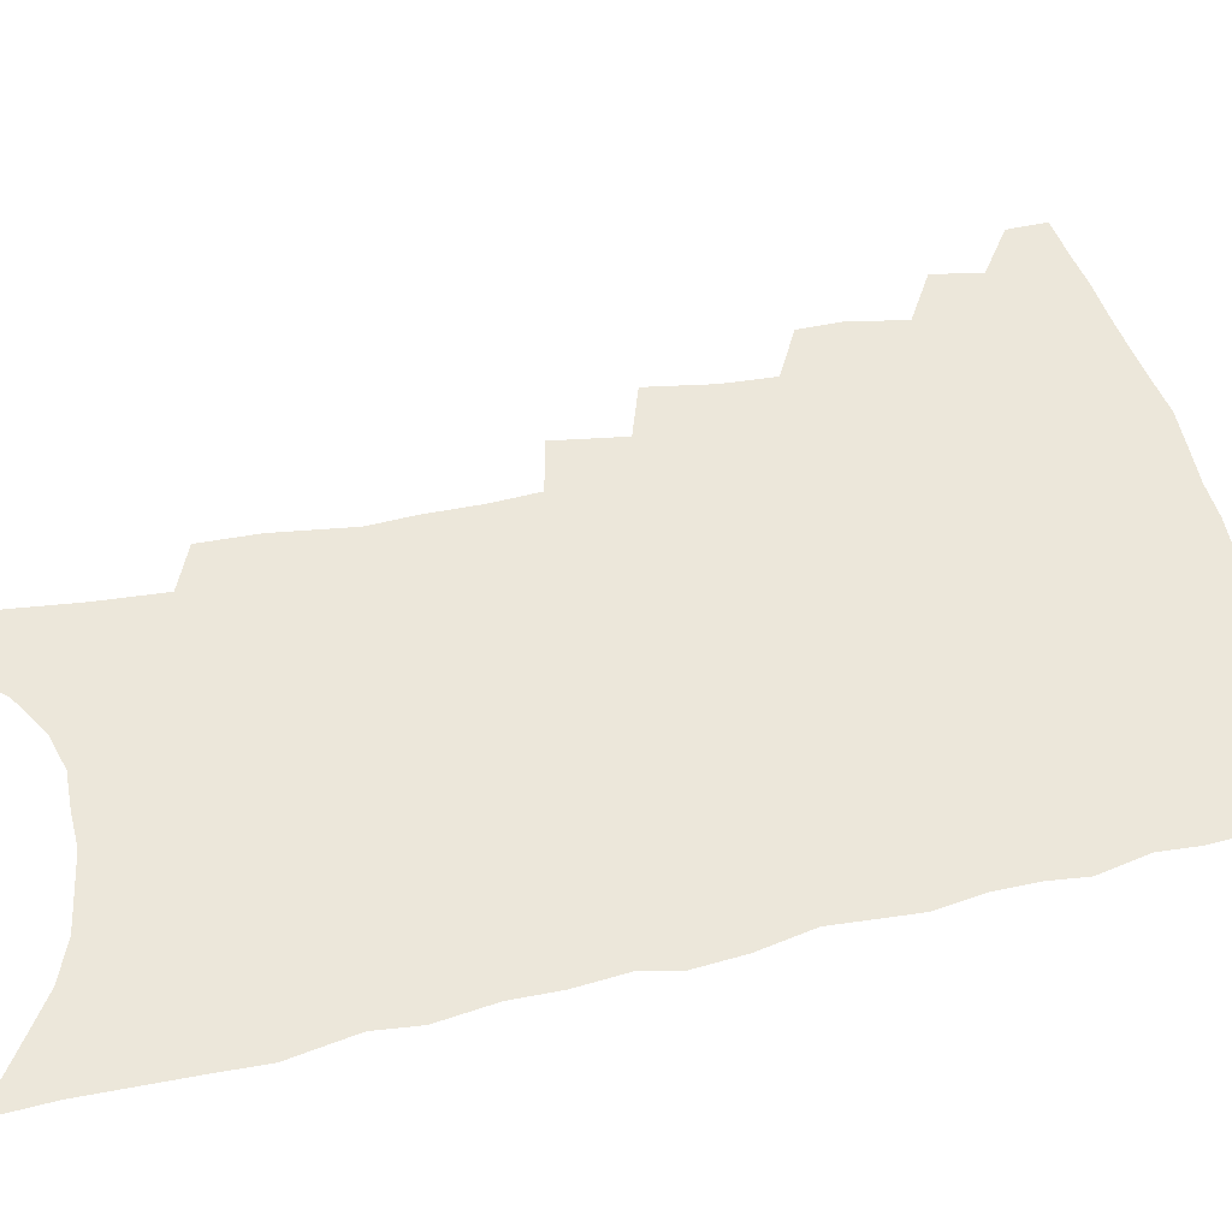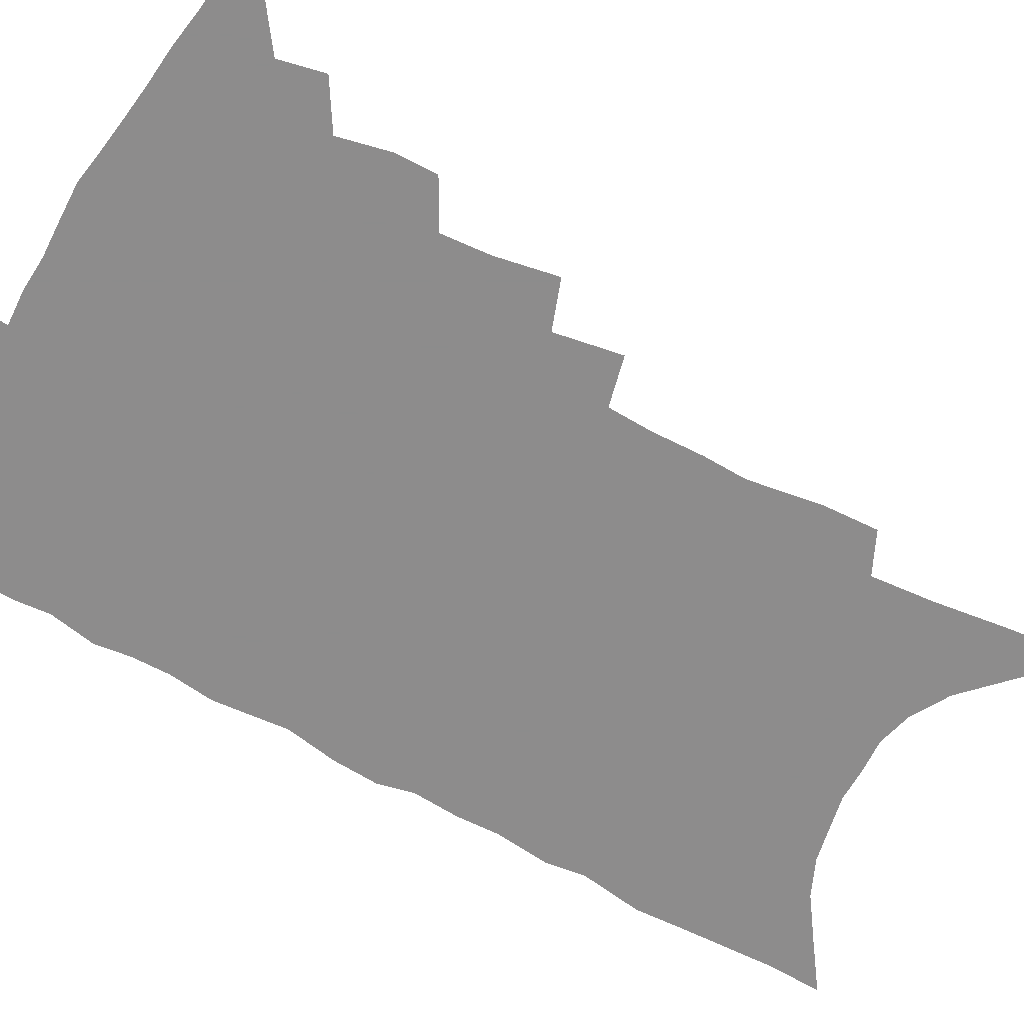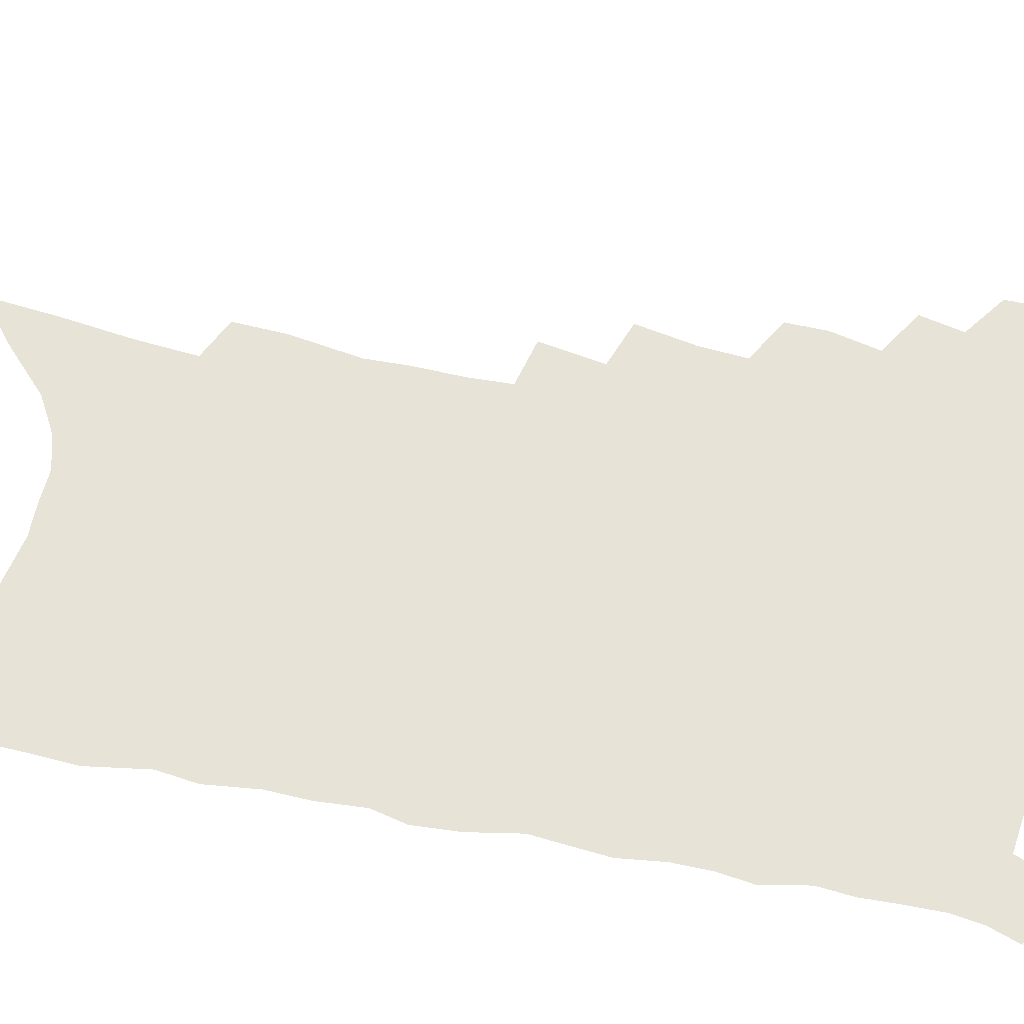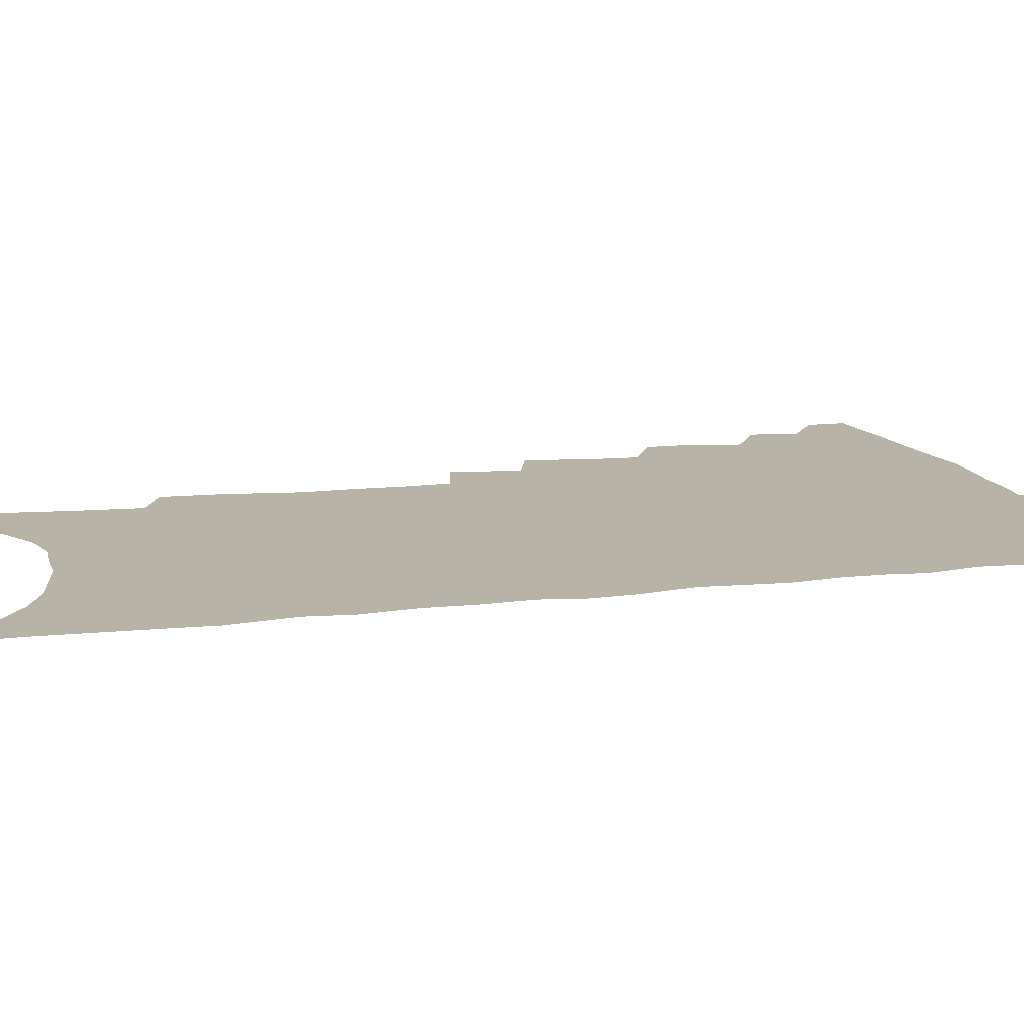
<metadata>
{"format":"obj","ext":"obj","renderer":"f3d","projection":"perspective","resolution":1024,"background":"white","views":[{"elev":52.4,"azim":78.0,"up":"+Z"},{"elev":-64.3,"azim":-117.2,"up":"+Z"},{"elev":62.2,"azim":103.4,"up":"+Z"},{"elev":12.9,"azim":76.7,"up":"+Z"}]}
</metadata>
<code>
v 481.7 481.7 0
v 481.5 495.5 0
v 494.7 454.3 0
v 497.8 470.9 0
v 497 484.4 0
v 495.6 497.7 0
v 508.2 410.1 0
v 508 425.7 0
v 511.6 444.4 0
v 512.4 459.5 0
v 512.8 473.5 0
v 510.8 486.7 0
v 508.5 500.2 0
v 520.6 360.5 0
v 524.2 383.4 0
v 525.1 401.3 0
v 527.5 419.8 0
v 527.2 434.4 0
v 528.1 449.5 0
v 528.7 463.5 0
v 526.6 475.7 0
v 524.8 488.4 0
v 522.3 501.9 0
v 535 330.1 0
v 538.5 354.7 0
v 539.4 373.8 0
v 540.4 392 0
v 540.9 408.2 0
v 540.2 421.8 0
v 540 435.6 0
v 541 451.1 0
v 541 464.7 0
v 539.5 477.4 0
v 537.7 490.3 0
v 535.5 503.9 0
v 551.6 226.7 0
v 552 247.1 0
v 555.3 274.3 0
v 554.4 290.6 0
v 554.4 309.6 0
v 553.3 326.3 0
v 553.2 344.9 0
v 553.5 363 0
v 553.5 379.7 0
v 554.3 396.9 0
v 553.8 410.7 0
v 553.7 425 0
v 554.7 440.2 0
v 554.1 453 0
v 554.1 466.2 0
v 552.3 479.2 0
v 550.8 492.1 0
v 548.5 506.2 0
v 561.4 141.7 0
v 563.2 168.6 0
v 566 196.6 0
v 567.3 219.9 0
v 567.5 240.5 0
v 567.9 261 0
v 568.2 280.9 0
v 568.8 301.3 0
v 567.6 317.1 0
v 567.7 335.2 0
v 566.5 350.4 0
v 567.2 368.9 0
v 567.4 385.4 0
v 566.3 398.4 0
v 567.4 414.5 0
v 567.7 429.1 0
v 567.4 442.1 0
v 567.6 455.5 0
v 566.4 467.7 0
v 566 480.2 0
v 564.2 493.3 0
v 561.5 508.6 0
v 577.2 155.1 0
v 577.7 178.3 0
v 582.3 211.6 0
v 582.4 232.3 0
v 582.3 252.2 0
v 580.8 267.6 0
v 581.1 287.4 0
v 582 309.1 0
v 581.6 325.5 0
v 580.6 340.6 0
v 580.4 357.6 0
v 579.7 372 0
v 580.3 389.5 0
v 580.4 403.7 0
v 579.5 416.1 0
v 580.3 431.4 0
v 580.2 444.2 0
v 579.8 456.5 0
v 579.1 468.6 0
v 578.8 481 0
v 577.2 494.3 0
v 575.4 508.7 0
v 594.3 172.6 0
v 595.9 199.9 0
v 595.3 218.7 0
v 595 238.2 0
v 594.8 258.1 0
v 594.2 275.9 0
v 594 294 0
v 593.4 309.9 0
v 593.8 331.2 0
v 592.7 343.3 0
v 592.6 360.7 0
v 592.2 375.6 0
v 592 389.9 0
v 592.3 405.7 0
v 592 418.5 0
v 592 431.7 0
v 592.2 444.9 0
v 591.9 457 0
v 591.7 469.4 0
v 591.2 481.8 0
v 590.2 495 0
v 589.2 508.5 0
v 608.1 181 0
v 608.3 204.2 0
v 608.1 225.1 0
v 607.5 243.3 0
v 606.6 259.6 0
v 605.7 275.4 0
v 606 297.1 0
v 605.8 315.8 0
v 605.2 330.6 0
v 604.6 346.5 0
v 604.5 363.6 0
v 604.3 378.3 0
v 604 391.9 0
v 604 406.5 0
v 604.2 420.5 0
v 604.1 433.1 0
v 604.2 445.7 0
v 604.2 457.6 0
v 604.3 469.7 0
v 604.3 481.9 0
v 603.8 494.6 0
v 602.2 509.7 0
v 620.9 184.7 0
v 620.6 208 0
v 620 226.9 0
v 619.5 245.3 0
v 619 265.4 0
v 618.3 283.6 0
v 617.7 296.7 0
v 617.3 318.9 0
v 616.8 332.4 0
v 616.4 349.4 0
v 616.1 364 0
v 615.8 378.2 0
v 615.7 393.9 0
v 615.6 407.8 0
v 615.7 421.1 0
v 615.8 433.5 0
v 615.8 445.5 0
v 616.2 457.7 0
v 616.9 470.2 0
v 616.9 481.8 0
v 616.5 494.4 0
v 615.4 509.4 0
v 613.9 526.5 0
v 633.6 184.3 0
v 632.8 207.8 0
v 632 231.3 0
v 631.6 247 0
v 630.7 266.6 0
v 630.2 282.1 0
v 629.4 300.6 0
v 628.9 317 0
v 628.4 333.5 0
v 627.7 350.4 0
v 627.6 363.4 0
v 627.4 379.1 0
v 627.2 393.5 0
v 627.1 407.4 0
v 627 420.6 0
v 627.5 435 0
v 627.7 446.1 0
v 628 457.7 0
v 628.5 469.9 0
v 628.8 481.7 0
v 629 494 0
v 628.5 508.4 0
v 627.2 524.6 0
v 646.3 184.8 0
v 645 209.1 0
v 644.8 226.2 0
v 643.9 245.1 0
v 642.6 265.8 0
v 642 282.6 0
v 641 301.1 0
v 640.3 318 0
v 640.3 331.6 0
v 639.4 348.5 0
v 639 364.1 0
v 639 378.1 0
v 638.7 392.6 0
v 638.6 406.5 0
v 638.3 421.3 0
v 638.8 433.4 0
v 639.2 445.2 0
v 639.7 457.3 0
v 640.1 469.6 0
v 640.7 481.2 0
v 641.4 493.2 0
v 642.6 504.7 0
v 641.2 521.1 0
v 659.3 182.5 0
v 658 204.9 0
v 656.7 226.6 0
v 656.4 242.5 0
v 654.5 264.4 0
v 654.4 279.4 0
v 652.6 300.4 0
v 652 316 0
v 651.9 330.7 0
v 651.2 347 0
v 650.6 362.6 0
v 651.1 375.5 0
v 650.6 390.5 0
v 651 403.4 0
v 650 419.2 0
v 650.3 431.8 0
v 651.2 443.5 0
v 651.3 456.6 0
v 651.6 468.8 0
v 652.6 480.4 0
v 653.5 492.2 0
v 654.4 504.2 0
v 654.9 517.9 0
v 672.4 180.2 0
v 671.2 201.3 0
v 669.8 221.9 0
v 668.9 240.4 0
v 667.9 258.7 0
v 666.6 277.4 0
v 665 296.4 0
v 664 313.3 0
v 664.3 327.3 0
v 663.3 344.3 0
v 663.8 357.8 0
v 663.3 372.9 0
v 662.2 388.9 0
v 662.7 401.8 0
v 661.5 417.6 0
v 662.3 429.8 0
v 662.6 442.6 0
v 663.5 454.6 0
v 663.5 467.4 0
v 664.1 479.8 0
v 665.5 491.3 0
v 666.7 503.4 0
v 668.1 515.7 0
v 686.4 174.5 0
v 685.9 193.8 0
v 684.3 214.6 0
v 682.2 235.8 0
v 680.9 254.7 0
v 680.1 272.2 0
v 678.5 290.7 0
v 678.9 305.5 0
v 676.4 324.8 0
v 677 338.9 0
v 675.9 355.1 0
v 676.2 369 0
v 674.9 385.1 0
v 675.4 398.5 0
v 675 412.9 0
v 674.9 426.7 0
v 674.6 440.3 0
v 675.8 452.4 0
v 675.1 466.6 0
v 676.2 478.2 0
v 677.2 490.1 0
v 679.1 502 0
v 680.9 514.5 0
v 686.4 531.9 0
v 703 163.7 0
v 701.7 184.3 0
v 700.7 204.1 0
v 699.7 223.5 0
v 696.4 245.7 0
v 695.7 263.3 0
v 694 282 0
v 692.6 299.8 0
v 692.3 315.7 0
v 692.4 330.9 0
v 692.9 345.6 0
v 690.5 363 0
v 690.1 378 0
v 691 391.5 0
v 689.6 407 0
v 690.3 420.4 0
v 687.9 436.3 0
v 690 448.3 0
v 687.8 463.7 0
v 688.1 476.3 0
v 689.8 488 0
v 691.4 500.1 0
v 692.8 512.2 0
v 697.6 525.4 0
v 720.2 152.2 0
v 718.9 173 0
v 719 191 0
v 719.2 208.8 0
v 719.5 226.3 0
v 715.3 249 0
v 716.7 264.3 0
v 713.9 284.1 0
v 714 300.1 0
v 712.2 317.7 0
v 714.8 330.9 0
v 713.2 347.9 0
v 709.1 367 0
v 709.9 381 0
v 710.6 395.1 0
v 708 411.9 0
v 707.7 426.4 0
v 709 439.4 0
v 705.1 456.7 0
v 705.8 469.9 0
v 704.9 483.8 0
v 704.3 497.8 0
v 705.6 510 0
v 709.1 521.5 0
f 4 5 1
f 1 5 2
f 5 6 2
f 9 10 3
f 3 10 4
f 10 11 4
f 4 11 5
f 11 12 5
f 5 12 6
f 12 13 6
f 16 17 7
f 7 17 8
f 17 18 8
f 8 18 9
f 18 19 9
f 9 19 10
f 19 20 10
f 10 20 11
f 20 21 11
f 11 21 12
f 21 22 12
f 12 22 13
f 22 23 13
f 25 26 14
f 14 26 15
f 26 27 15
f 15 27 16
f 27 28 16
f 16 28 17
f 28 29 17
f 17 29 18
f 29 30 18
f 18 30 19
f 30 31 19
f 19 31 20
f 31 32 20
f 20 32 21
f 32 33 21
f 21 33 22
f 33 34 22
f 22 34 23
f 34 35 23
f 41 42 24
f 24 42 25
f 42 43 25
f 25 43 26
f 43 44 26
f 26 44 27
f 44 45 27
f 27 45 28
f 45 46 28
f 28 46 29
f 46 47 29
f 29 47 30
f 47 48 30
f 30 48 31
f 48 49 31
f 31 49 32
f 49 50 32
f 32 50 33
f 50 51 33
f 33 51 34
f 51 52 34
f 34 52 35
f 52 53 35
f 57 58 36
f 36 58 37
f 58 59 37
f 37 59 38
f 59 60 38
f 38 60 39
f 60 61 39
f 39 61 40
f 61 62 40
f 40 62 41
f 62 63 41
f 41 63 42
f 63 64 42
f 42 64 43
f 64 65 43
f 43 65 44
f 65 66 44
f 44 66 45
f 66 67 45
f 45 67 46
f 67 68 46
f 46 68 47
f 68 69 47
f 47 69 48
f 69 70 48
f 48 70 49
f 70 71 49
f 49 71 50
f 71 72 50
f 50 72 51
f 72 73 51
f 51 73 52
f 73 74 52
f 52 74 53
f 74 75 53
f 54 76 55
f 76 77 55
f 55 77 56
f 77 78 56
f 56 78 57
f 78 79 57
f 57 79 58
f 79 80 58
f 58 80 59
f 80 81 59
f 59 81 60
f 81 82 60
f 60 82 61
f 82 83 61
f 61 83 62
f 83 84 62
f 62 84 63
f 84 85 63
f 63 85 64
f 85 86 64
f 64 86 65
f 86 87 65
f 65 87 66
f 87 88 66
f 66 88 67
f 88 89 67
f 67 89 68
f 89 90 68
f 68 90 69
f 90 91 69
f 69 91 70
f 91 92 70
f 70 92 71
f 92 93 71
f 71 93 72
f 93 94 72
f 72 94 73
f 94 95 73
f 73 95 74
f 95 96 74
f 74 96 75
f 96 97 75
f 76 98 77
f 98 99 77
f 77 99 78
f 99 100 78
f 78 100 79
f 100 101 79
f 79 101 80
f 101 102 80
f 80 102 81
f 102 103 81
f 81 103 82
f 103 104 82
f 82 104 83
f 104 105 83
f 83 105 84
f 105 106 84
f 84 106 85
f 106 107 85
f 85 107 86
f 107 108 86
f 86 108 87
f 108 109 87
f 87 109 88
f 109 110 88
f 88 110 89
f 110 111 89
f 89 111 90
f 111 112 90
f 90 112 91
f 112 113 91
f 91 113 92
f 113 114 92
f 92 114 93
f 114 115 93
f 93 115 94
f 115 116 94
f 94 116 95
f 116 117 95
f 95 117 96
f 117 118 96
f 96 118 97
f 118 119 97
f 98 120 99
f 120 121 99
f 99 121 100
f 121 122 100
f 100 122 101
f 122 123 101
f 101 123 102
f 123 124 102
f 102 124 103
f 124 125 103
f 103 125 104
f 125 126 104
f 104 126 105
f 126 127 105
f 105 127 106
f 127 128 106
f 106 128 107
f 128 129 107
f 107 129 108
f 129 130 108
f 108 130 109
f 130 131 109
f 109 131 110
f 131 132 110
f 110 132 111
f 132 133 111
f 111 133 112
f 133 134 112
f 112 134 113
f 134 135 113
f 113 135 114
f 135 136 114
f 114 136 115
f 136 137 115
f 115 137 116
f 137 138 116
f 116 138 117
f 138 139 117
f 117 139 118
f 139 140 118
f 118 140 119
f 140 141 119
f 120 142 121
f 142 143 121
f 121 143 122
f 143 144 122
f 122 144 123
f 144 145 123
f 123 145 124
f 145 146 124
f 124 146 125
f 146 147 125
f 125 147 126
f 147 148 126
f 126 148 127
f 148 149 127
f 127 149 128
f 149 150 128
f 128 150 129
f 150 151 129
f 129 151 130
f 151 152 130
f 130 152 131
f 152 153 131
f 131 153 132
f 153 154 132
f 132 154 133
f 154 155 133
f 133 155 134
f 155 156 134
f 134 156 135
f 156 157 135
f 135 157 136
f 157 158 136
f 136 158 137
f 158 159 137
f 137 159 138
f 159 160 138
f 138 160 139
f 160 161 139
f 139 161 140
f 161 162 140
f 140 162 141
f 162 163 141
f 142 165 143
f 165 166 143
f 143 166 144
f 166 167 144
f 144 167 145
f 167 168 145
f 145 168 146
f 168 169 146
f 146 169 147
f 169 170 147
f 147 170 148
f 170 171 148
f 148 171 149
f 171 172 149
f 149 172 150
f 172 173 150
f 150 173 151
f 173 174 151
f 151 174 152
f 174 175 152
f 152 175 153
f 175 176 153
f 153 176 154
f 176 177 154
f 154 177 155
f 177 178 155
f 155 178 156
f 178 179 156
f 156 179 157
f 179 180 157
f 157 180 158
f 180 181 158
f 158 181 159
f 181 182 159
f 159 182 160
f 182 183 160
f 160 183 161
f 183 184 161
f 161 184 162
f 184 185 162
f 162 185 163
f 185 186 163
f 163 186 164
f 186 187 164
f 165 188 166
f 188 189 166
f 166 189 167
f 189 190 167
f 167 190 168
f 190 191 168
f 168 191 169
f 191 192 169
f 169 192 170
f 192 193 170
f 170 193 171
f 193 194 171
f 171 194 172
f 194 195 172
f 172 195 173
f 195 196 173
f 173 196 174
f 196 197 174
f 174 197 175
f 197 198 175
f 175 198 176
f 198 199 176
f 176 199 177
f 199 200 177
f 177 200 178
f 200 201 178
f 178 201 179
f 201 202 179
f 179 202 180
f 202 203 180
f 180 203 181
f 203 204 181
f 181 204 182
f 204 205 182
f 182 205 183
f 205 206 183
f 183 206 184
f 206 207 184
f 184 207 185
f 207 208 185
f 185 208 186
f 208 209 186
f 186 209 187
f 209 210 187
f 188 211 189
f 211 212 189
f 189 212 190
f 212 213 190
f 190 213 191
f 213 214 191
f 191 214 192
f 214 215 192
f 192 215 193
f 215 216 193
f 193 216 194
f 216 217 194
f 194 217 195
f 217 218 195
f 195 218 196
f 218 219 196
f 196 219 197
f 219 220 197
f 197 220 198
f 220 221 198
f 198 221 199
f 221 222 199
f 199 222 200
f 222 223 200
f 200 223 201
f 223 224 201
f 201 224 202
f 224 225 202
f 202 225 203
f 225 226 203
f 203 226 204
f 226 227 204
f 204 227 205
f 227 228 205
f 205 228 206
f 228 229 206
f 206 229 207
f 229 230 207
f 207 230 208
f 230 231 208
f 208 231 209
f 231 232 209
f 209 232 210
f 232 233 210
f 211 234 212
f 234 235 212
f 212 235 213
f 235 236 213
f 213 236 214
f 236 237 214
f 214 237 215
f 237 238 215
f 215 238 216
f 238 239 216
f 216 239 217
f 239 240 217
f 217 240 218
f 240 241 218
f 218 241 219
f 241 242 219
f 219 242 220
f 242 243 220
f 220 243 221
f 243 244 221
f 221 244 222
f 244 245 222
f 222 245 223
f 245 246 223
f 223 246 224
f 246 247 224
f 224 247 225
f 247 248 225
f 225 248 226
f 248 249 226
f 226 249 227
f 249 250 227
f 227 250 228
f 250 251 228
f 228 251 229
f 251 252 229
f 229 252 230
f 252 253 230
f 230 253 231
f 253 254 231
f 231 254 232
f 254 255 232
f 232 255 233
f 255 256 233
f 234 257 235
f 257 258 235
f 235 258 236
f 258 259 236
f 236 259 237
f 259 260 237
f 237 260 238
f 260 261 238
f 238 261 239
f 261 262 239
f 239 262 240
f 262 263 240
f 240 263 241
f 263 264 241
f 241 264 242
f 264 265 242
f 242 265 243
f 265 266 243
f 243 266 244
f 266 267 244
f 244 267 245
f 267 268 245
f 245 268 246
f 268 269 246
f 246 269 247
f 269 270 247
f 247 270 248
f 270 271 248
f 248 271 249
f 271 272 249
f 249 272 250
f 272 273 250
f 250 273 251
f 273 274 251
f 251 274 252
f 274 275 252
f 252 275 253
f 275 276 253
f 253 276 254
f 276 277 254
f 254 277 255
f 277 278 255
f 255 278 256
f 278 279 256
f 257 281 258
f 281 282 258
f 258 282 259
f 282 283 259
f 259 283 260
f 283 284 260
f 260 284 261
f 284 285 261
f 261 285 262
f 285 286 262
f 262 286 263
f 286 287 263
f 263 287 264
f 287 288 264
f 264 288 265
f 288 289 265
f 265 289 266
f 289 290 266
f 266 290 267
f 290 291 267
f 267 291 268
f 291 292 268
f 268 292 269
f 292 293 269
f 269 293 270
f 293 294 270
f 270 294 271
f 294 295 271
f 271 295 272
f 295 296 272
f 272 296 273
f 296 297 273
f 273 297 274
f 297 298 274
f 274 298 275
f 298 299 275
f 275 299 276
f 299 300 276
f 276 300 277
f 300 301 277
f 277 301 278
f 301 302 278
f 278 302 279
f 302 303 279
f 279 303 280
f 303 304 280
f 281 305 282
f 305 306 282
f 282 306 283
f 306 307 283
f 283 307 284
f 307 308 284
f 284 308 285
f 308 309 285
f 285 309 286
f 309 310 286
f 286 310 287
f 310 311 287
f 287 311 288
f 311 312 288
f 288 312 289
f 312 313 289
f 289 313 290
f 313 314 290
f 290 314 291
f 314 315 291
f 291 315 292
f 315 316 292
f 292 316 293
f 316 317 293
f 293 317 294
f 317 318 294
f 294 318 295
f 318 319 295
f 295 319 296
f 319 320 296
f 296 320 297
f 320 321 297
f 297 321 298
f 321 322 298
f 298 322 299
f 322 323 299
f 299 323 300
f 323 324 300
f 300 324 301
f 324 325 301
f 301 325 302
f 325 326 302
f 302 326 303
f 326 327 303
f 303 327 304
f 327 328 304

</code>
